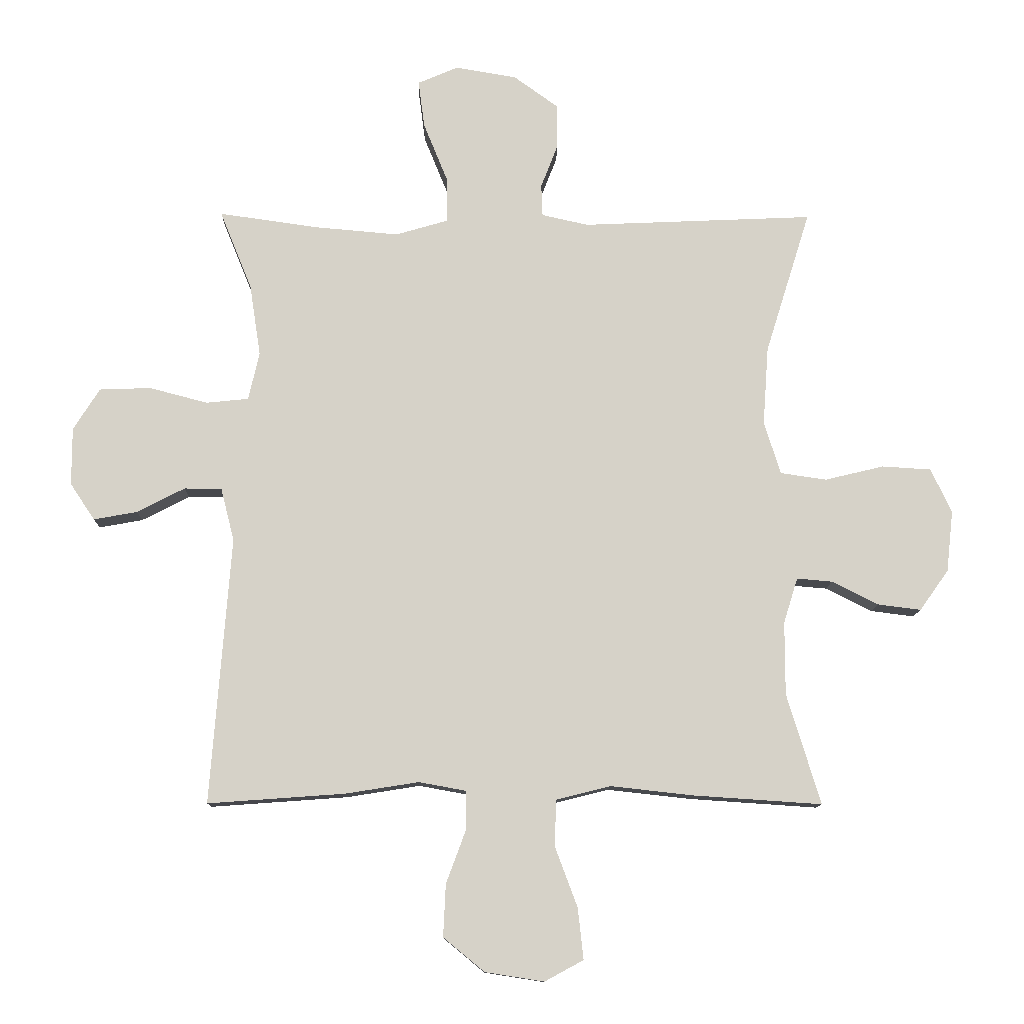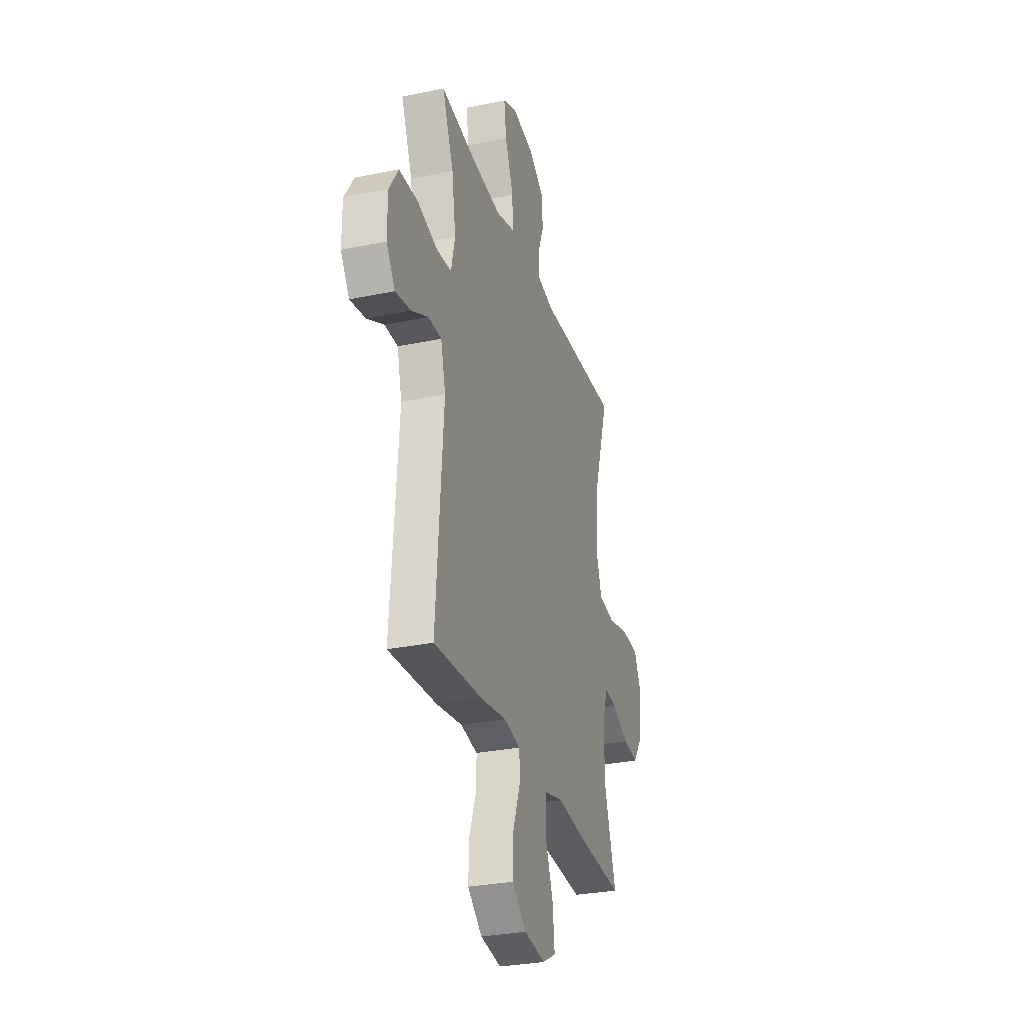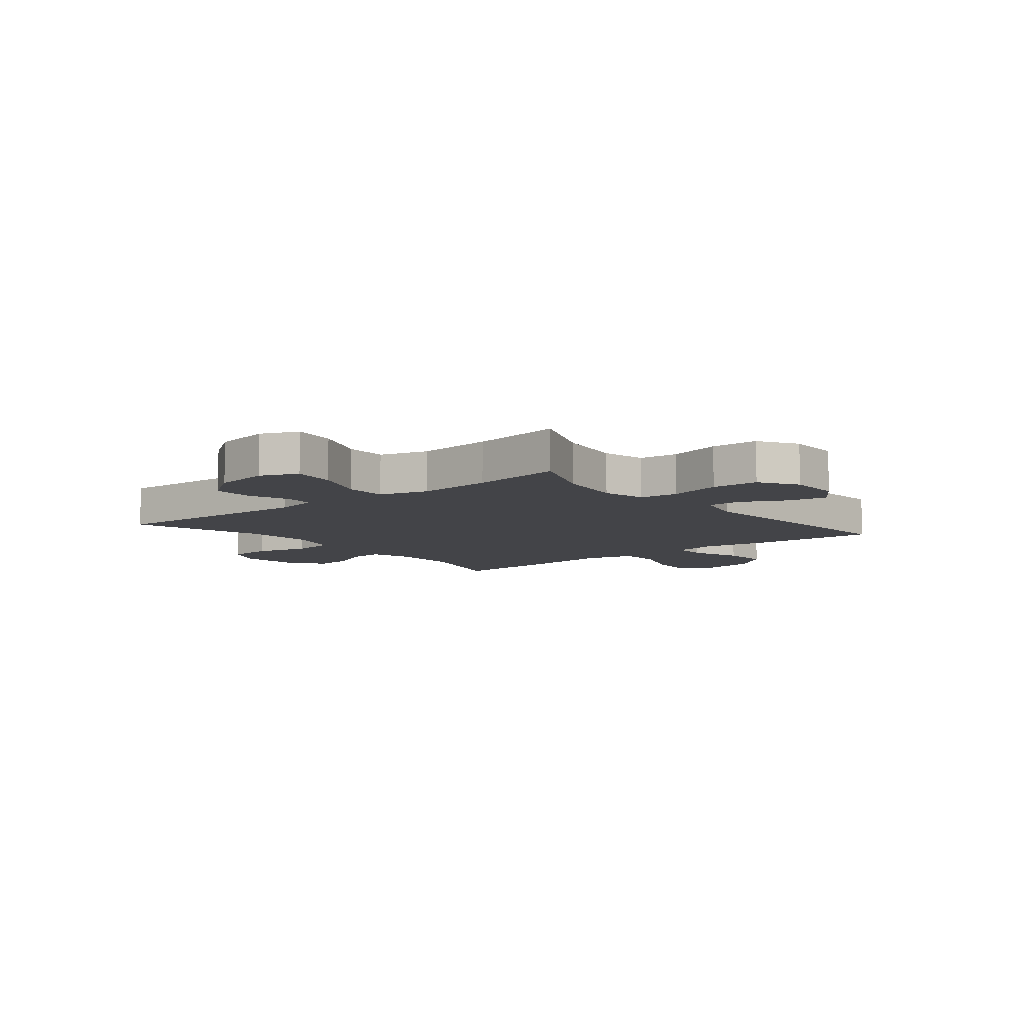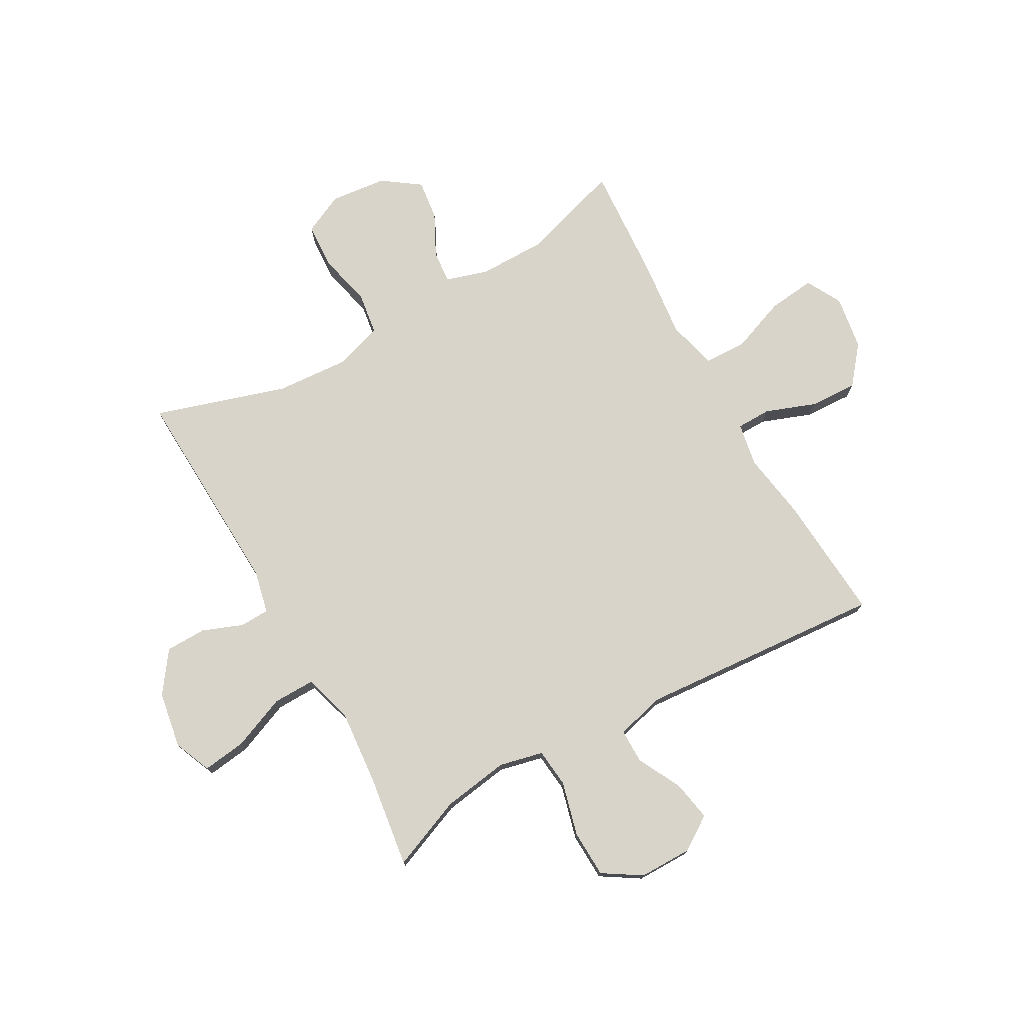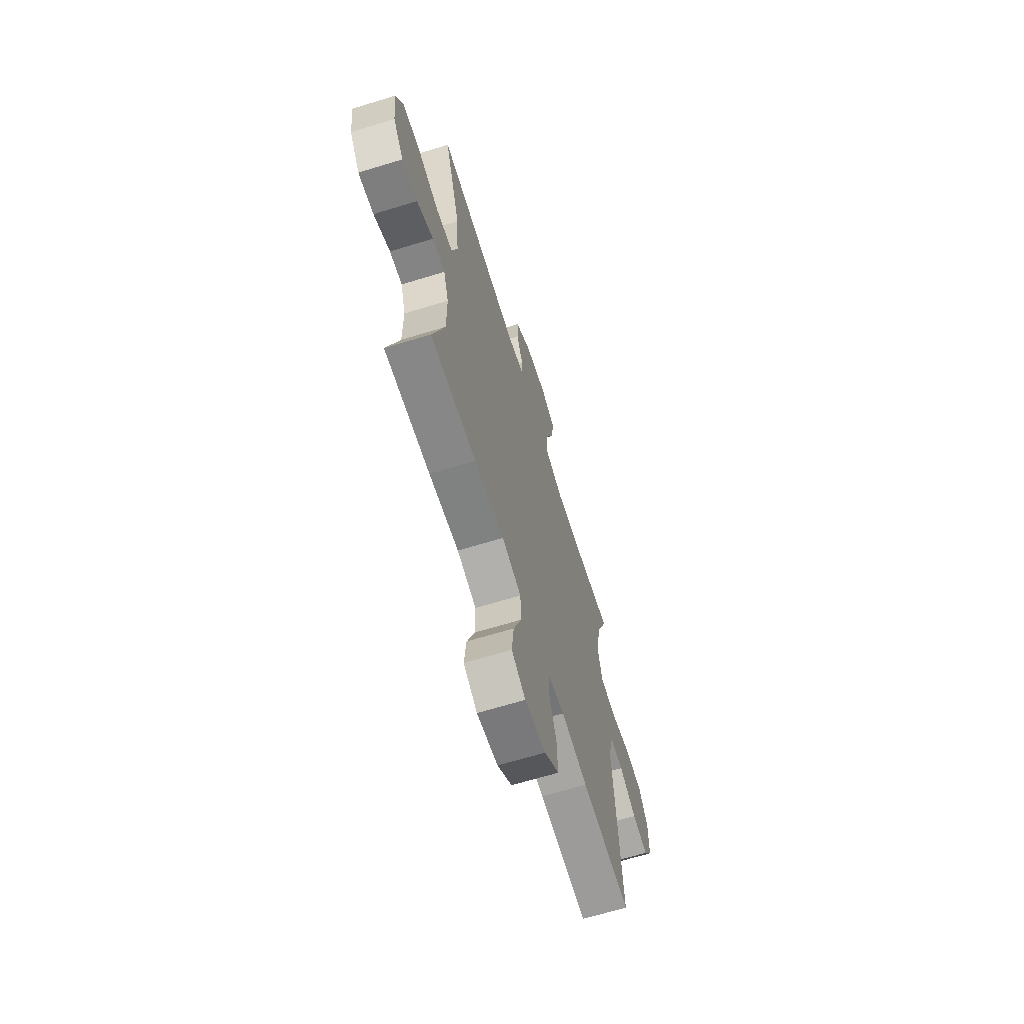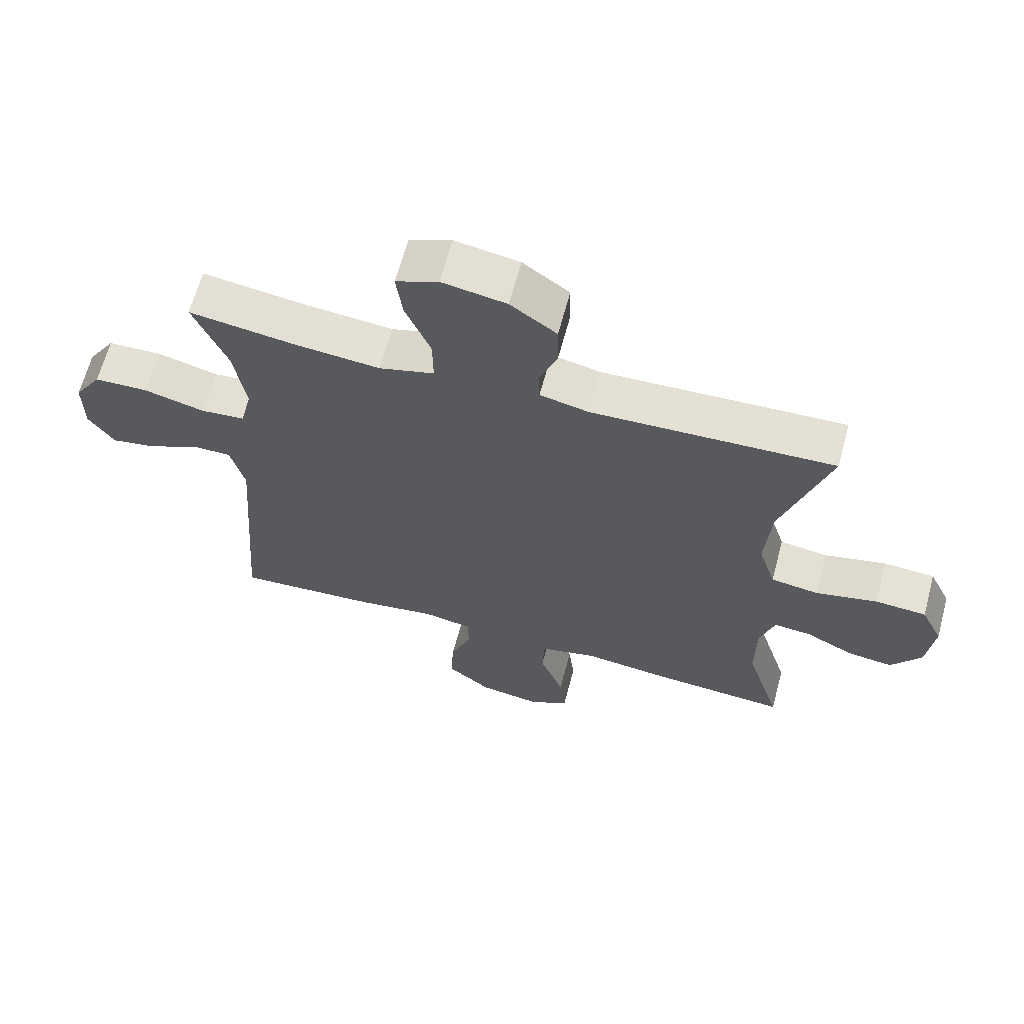
<metadata>
{"format":"obj","ext":"obj","renderer":"f3d","projection":"perspective","resolution":1024,"background":"white","views":[{"elev":-11.3,"azim":179.0,"up":"+Z"},{"elev":-29.9,"azim":106.9,"up":"+Z"},{"elev":-8.2,"azim":39.2,"up":"+Y"},{"elev":75.5,"azim":60.7,"up":"+Y"},{"elev":-66.1,"azim":-72.9,"up":"+Z"},{"elev":64.9,"azim":-165.0,"up":"+Z"}]}
</metadata>
<code>
v -0.5 0.07 -0.5
v -0.445 0.07 -0.32
v -0.445 0.07 -0.201
v -0.468 0.07 -0.127
v -0.526 0.07 -0.132
v -0.601 0.07 -0.17
v -0.672 0.07 -0.179
v -0.719 0.07 -0.113
v -0.73 0.07 -0.013
v -0.696 0.07 0.059
v -0.616 0.07 0.064
v -0.52 0.07 0.041
v -0.445 0.07 0.052
v -0.418 0.07 0.138
v -0.427 0.07 0.266
v -0.5 0.07 0.5
v -0.123 0.07 0.484
v -0.047 0.07 0.501
v -0.045 0.07 0.553
v -0.073 0.07 0.625
v -0.072 0.07 0.697
v 0 0.07 0.749
v 0.1 0.07 0.766
v 0.166 0.07 0.738
v 0.156 0.07 0.661
v 0.117 0.07 0.565
v 0.116 0.07 0.49
v 0.202 0.07 0.465
v 0.337 0.07 0.477
v 0.5 0.07 0.5
v 0.448 0.07 0.372
v 0.43 0.07 0.254
v 0.448 0.07 0.176
v 0.517 0.07 0.169
v 0.612 0.07 0.194
v 0.696 0.07 0.191
v 0.739 0.07 0.123
v 0.739 0.07 0.029
v 0.699 0.07 -0.031
v 0.628 0.07 -0.018
v 0.55 0.07 0.022
v 0.489 0.07 0.022
v 0.467 0.07 -0.065
v 0.5 0.07 -0.5
v 0.277 0.07 -0.484
v 0.157 0.07 -0.465
v 0.08 0.07 -0.479
v 0.079 0.07 -0.54
v 0.112 0.07 -0.629
v 0.116 0.07 -0.714
v 0.049 0.07 -0.769
v -0.047 0.07 -0.784
v -0.11 0.07 -0.75
v -0.101 0.07 -0.667
v -0.064 0.07 -0.568
v -0.067 0.07 -0.493
v -0.155 0.07 -0.471
v -0.291 0.07 -0.486
v -0.5 0 -0.5
v -0.445 0 -0.32
v -0.445 0 -0.201
v -0.468 0 -0.127
v -0.526 0 -0.132
v -0.601 0 -0.17
v -0.672 0 -0.179
v -0.719 0 -0.113
v -0.73 0 -0.013
v -0.696 0 0.059
v -0.616 0 0.064
v -0.52 0 0.041
v -0.445 0 0.052
v -0.418 0 0.138
v -0.427 0 0.266
v -0.5 0 0.5
v -0.123 0 0.484
v -0.047 0 0.501
v -0.045 0 0.553
v -0.073 0 0.625
v -0.072 0 0.697
v 0 0 0.749
v 0.1 0 0.766
v 0.166 0 0.738
v 0.156 0 0.661
v 0.117 0 0.565
v 0.116 0 0.49
v 0.202 0 0.465
v 0.337 0 0.477
v 0.5 0 0.5
v 0.448 0 0.372
v 0.43 0 0.254
v 0.448 0 0.176
v 0.517 0 0.169
v 0.612 0 0.194
v 0.696 0 0.191
v 0.739 0 0.123
v 0.739 0 0.029
v 0.699 0 -0.031
v 0.628 0 -0.018
v 0.55 0 0.022
v 0.489 0 0.022
v 0.467 0 -0.065
v 0.5 0 -0.5
v 0.277 0 -0.484
v 0.157 0 -0.465
v 0.08 0 -0.479
v 0.079 0 -0.54
v 0.112 0 -0.629
v 0.116 0 -0.714
v 0.049 0 -0.769
v -0.047 0 -0.784
v -0.11 0 -0.75
v -0.101 0 -0.667
v -0.064 0 -0.568
v -0.067 0 -0.493
v -0.155 0 -0.471
v -0.291 0 -0.486
f 57 58 1 2
f 56 57 2 3
f 52 53 54 55
f 52 55 56
f 51 52 56
f 48 49 50 51
f 47 48 51 56
f 46 47 56 3
f 43 44 45 46
f 42 43 46 3
f 38 39 40 41
f 38 41 42
f 37 38 42
f 34 35 36 37
f 33 34 37 42
f 29 30 31
f 28 29 31 32
f 27 28 32 33
f 23 24 25 26
f 23 26 27
f 22 23 27
f 19 20 21 22
f 18 19 22 27
f 17 18 27 33
f 15 16 17 33
f 9 10 11 12
f 9 12 13
f 8 9 13
f 5 6 7 8
f 4 5 8 13
f 3 4 13 14
f 14 15 33 42
f 3 14 42
f 60 59 116 115
f 61 60 115 114
f 113 112 111 110
f 114 113 110
f 114 110 109
f 109 108 107 106
f 114 109 106 105
f 61 114 105 104
f 104 103 102 101
f 61 104 101 100
f 99 98 97 96
f 100 99 96
f 100 96 95
f 95 94 93 92
f 100 95 92 91
f 89 88 87
f 90 89 87 86
f 91 90 86 85
f 84 83 82 81
f 85 84 81
f 85 81 80
f 80 79 78 77
f 85 80 77 76
f 91 85 76 75
f 91 75 74 73
f 70 69 68 67
f 71 70 67
f 71 67 66
f 66 65 64 63
f 71 66 63 62
f 72 71 62 61
f 100 91 73 72
f 100 72 61
f 1 59 60 2
f 2 60 61 3
f 3 61 62 4
f 4 62 63 5
f 5 63 64 6
f 6 64 65 7
f 7 65 66 8
f 8 66 67 9
f 9 67 68 10
f 10 68 69 11
f 11 69 70 12
f 12 70 71 13
f 13 71 72 14
f 14 72 73 15
f 15 73 74 16
f 16 74 75 17
f 17 75 76 18
f 18 76 77 19
f 19 77 78 20
f 20 78 79 21
f 21 79 80 22
f 22 80 81 23
f 23 81 82 24
f 24 82 83 25
f 25 83 84 26
f 26 84 85 27
f 27 85 86 28
f 28 86 87 29
f 29 87 88 30
f 30 88 89 31
f 31 89 90 32
f 32 90 91 33
f 33 91 92 34
f 34 92 93 35
f 35 93 94 36
f 36 94 95 37
f 37 95 96 38
f 38 96 97 39
f 39 97 98 40
f 40 98 99 41
f 41 99 100 42
f 42 100 101 43
f 43 101 102 44
f 44 102 103 45
f 45 103 104 46
f 46 104 105 47
f 47 105 106 48
f 48 106 107 49
f 49 107 108 50
f 50 108 109 51
f 51 109 110 52
f 52 110 111 53
f 53 111 112 54
f 54 112 113 55
f 55 113 114 56
f 56 114 115 57
f 57 115 116 58
f 58 116 59 1

</code>
